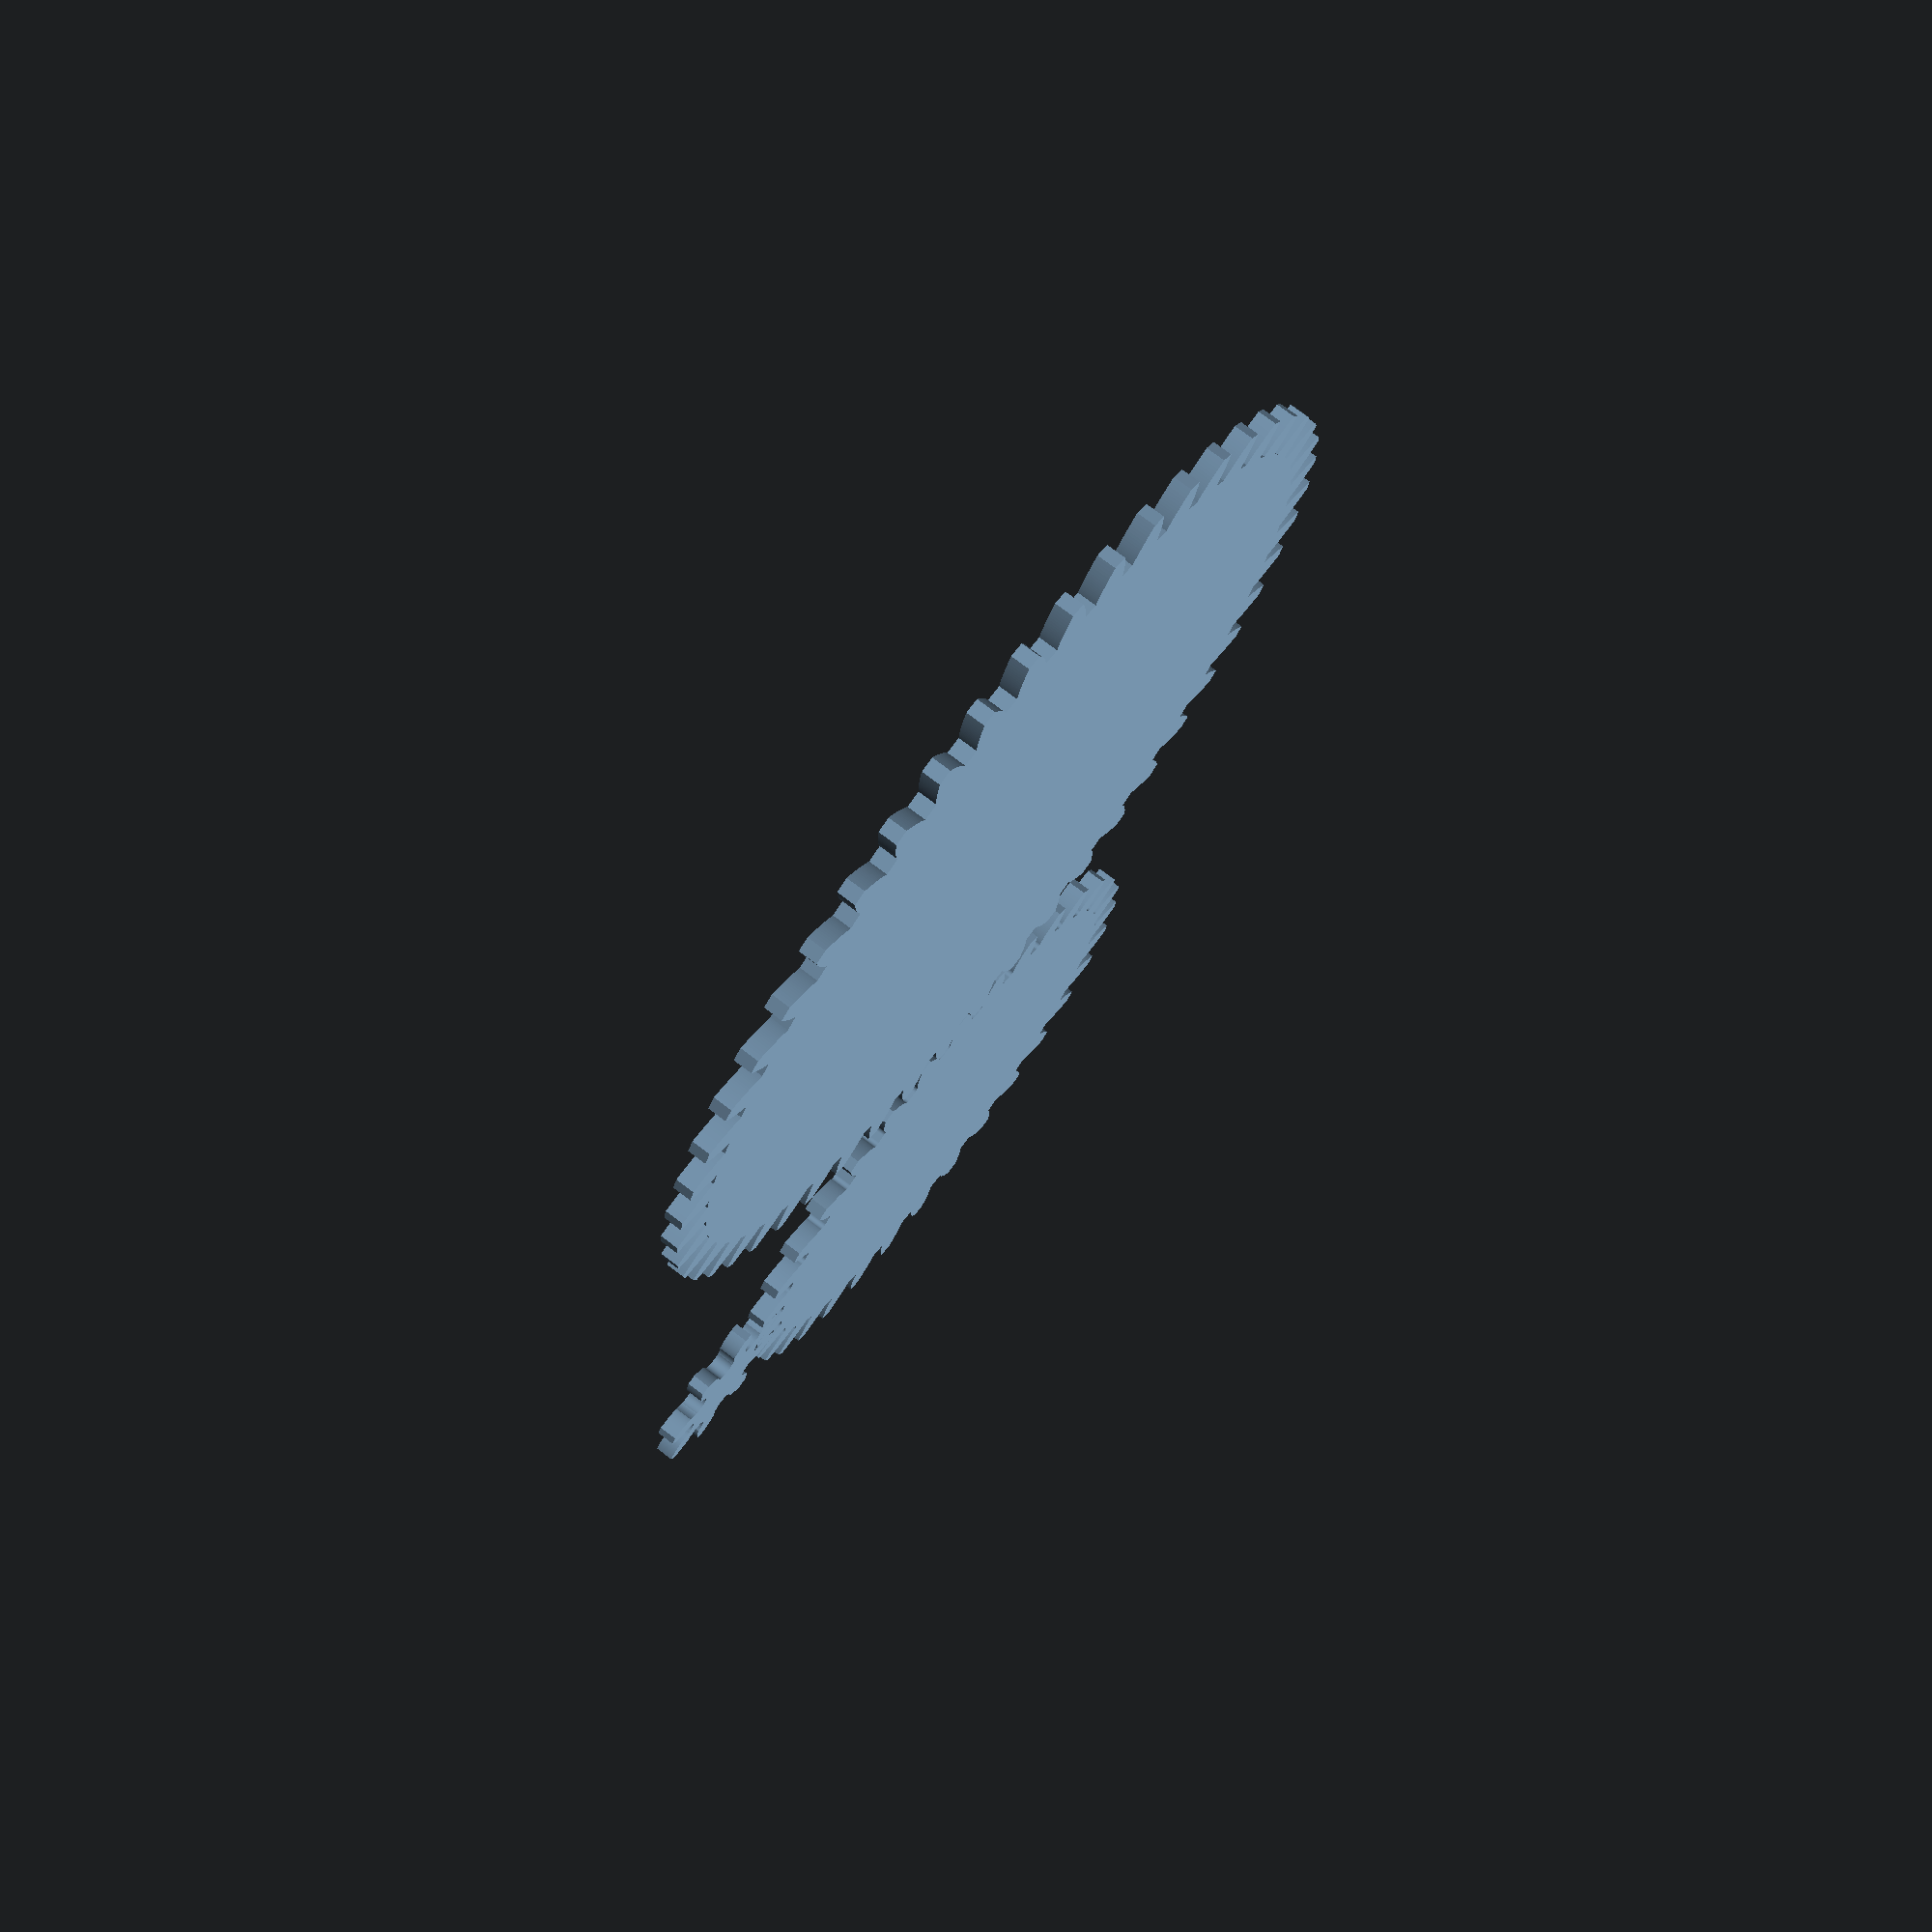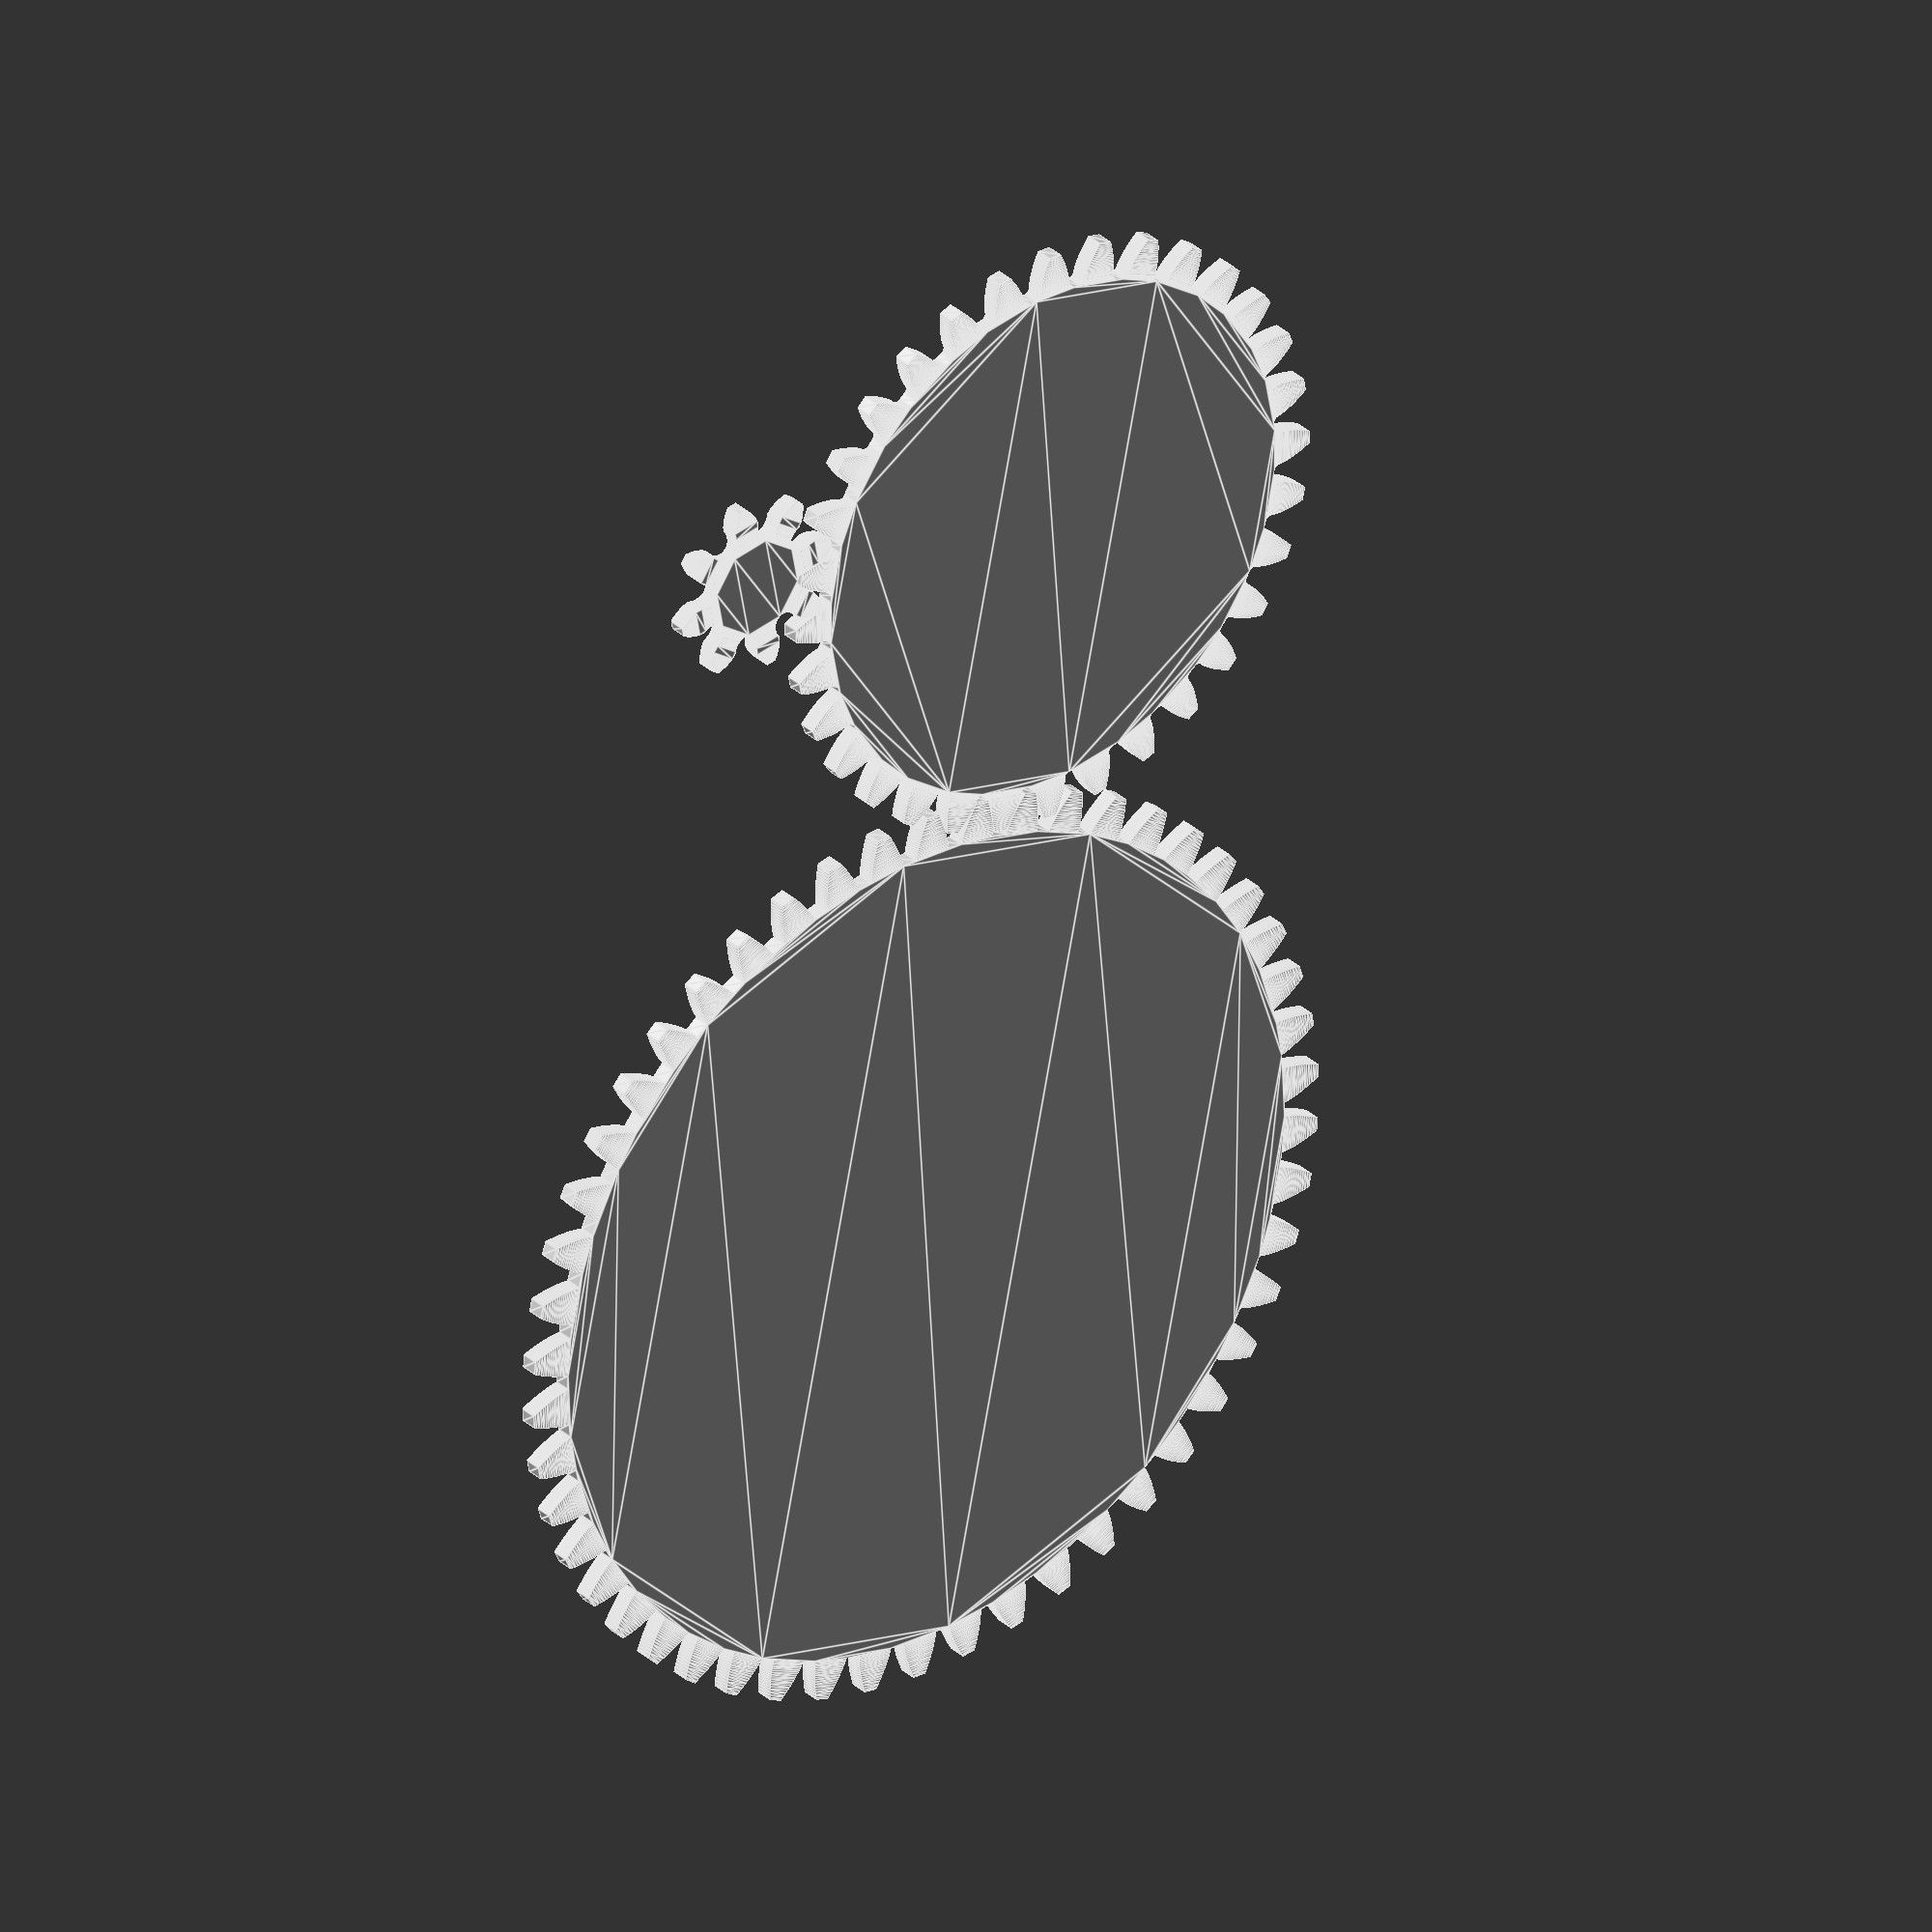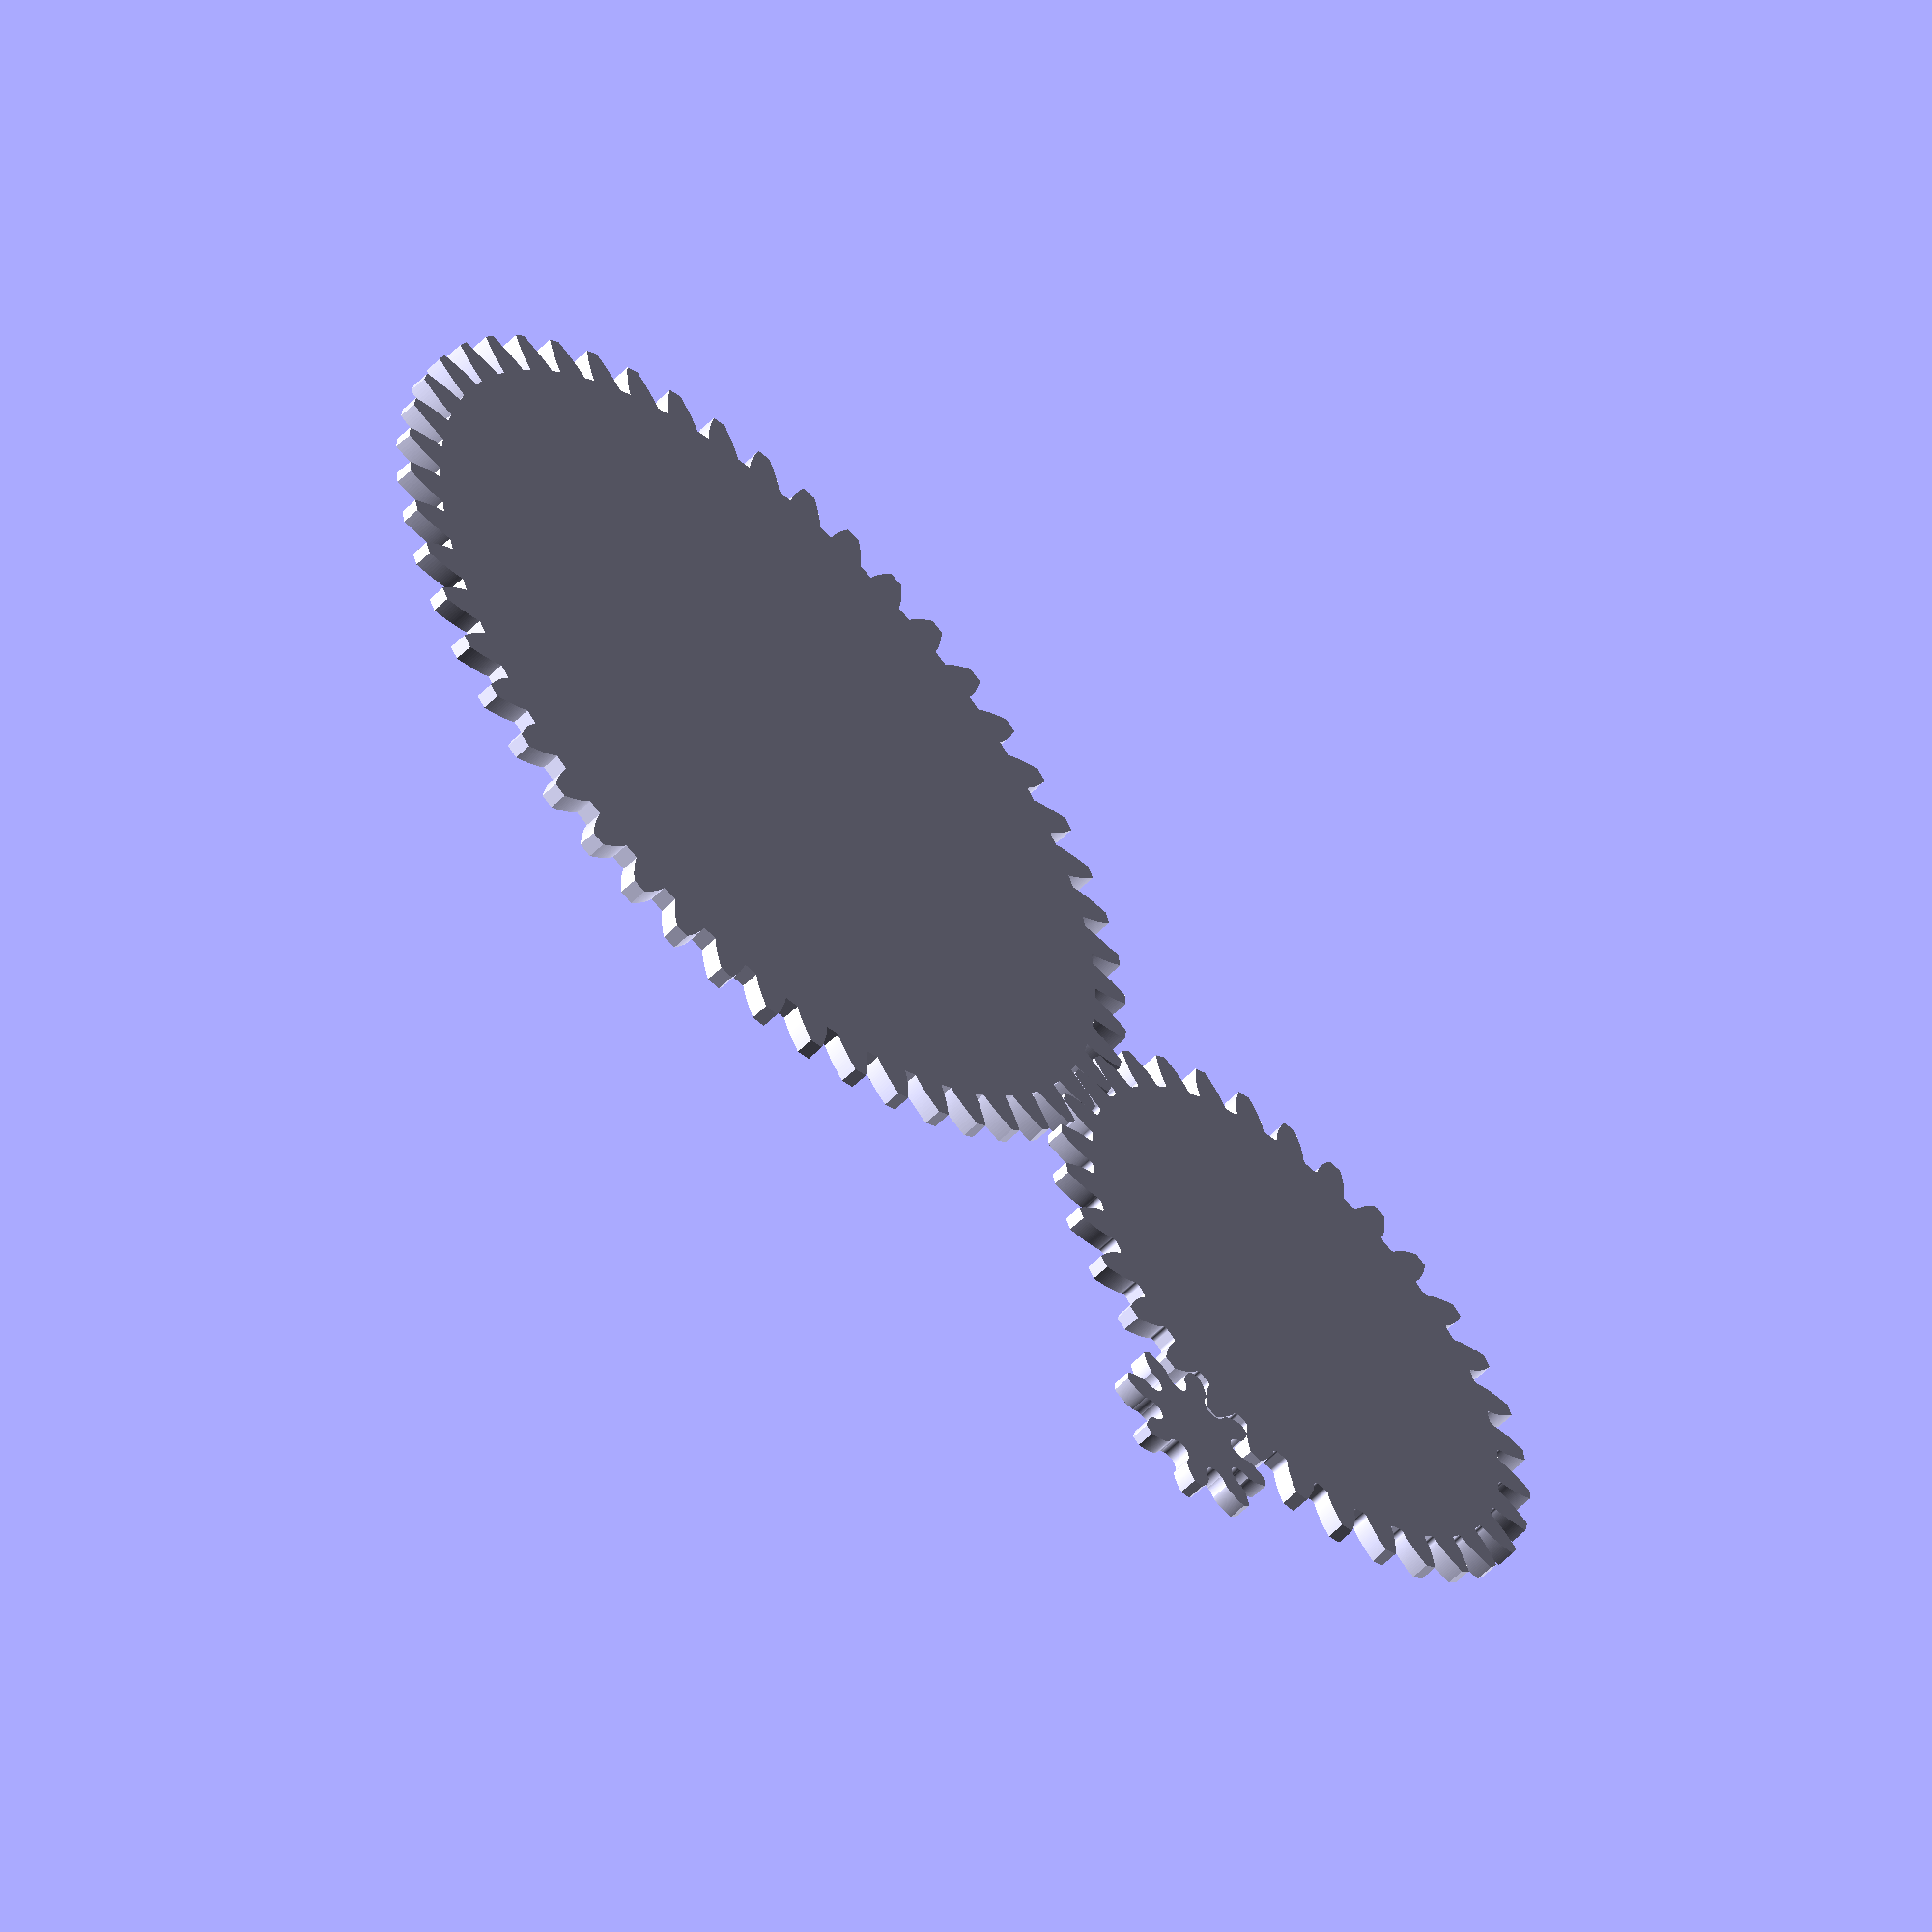
<openscad>
$fn = 200;

// https://qtcgears.com/tools/catalogs/PDF_Q420/Tech.pdf
// https://www.tec-science.com/mechanical-power-transmission/involute-gear/calculation-of-involute-gears/
// https://mathworld.wolfram.com/CircleInvolute.html

module gear(pressure_angle = 20,
            mod = 1,
            num_teeth = 32,
            thickness = 1,
            hole_diameter = 0,
            backlash = 0,
            twist = 0,
            addendum = 1,
            dedendum = 1.25) {
  linear_extrude(height = thickness, twist = twist, convexity = 10) {
    gear_2d(pressure_angle, mod, num_teeth, hole_diameter, backlash, addendum, dedendum);
  }
}

// TODO: add profile_shift, backlash, root_fillet_radius
module gear_2d(pressure_angle, mod, num_teeth, hole_diameter, backlash, addendum, dedendum) {
  // Base gear dimension calculations
  pitch_diameter = num_teeth*mod;
  pitch_radius = pitch_diameter/2;
  base_diameter = pitch_diameter*cos(pressure_angle);
  base_radius = base_diameter/2;
  root_radius = pitch_radius - (dedendum*mod);
  top_radius = pitch_radius + (addendum*mod);

  // Undercut calculations
  // https://qtcgears.com/tools/catalogs/PDF_Q420/Tech.pdf#page=42
  rack_chordal_thickness = PI*mod/2;
  distance_rolled = rack_chordal_thickness/2 - addendum*mod*tan(pressure_angle);
  angle_from_centered = to_deg(distance_rolled/pitch_radius);
  angle_offset = 180/num_teeth - angle_from_centered;

  tooth_ps = tooth_points(pressure_angle, num_teeth, root_radius, base_radius, pitch_radius, top_radius, backlash);
  // Points are listed from +x to -x, so go clockwise
  gear_points = [for (i = [0:num_teeth-1]) each rotate_points(tooth_ps, -360*i/num_teeth)];

  difference() {
    polygon(gear_points);

    for (i = [0:num_teeth-1]) {
      rotate(360*i/num_teeth) {
        rotate(angle_offset) undercut_profile(addendum*mod, pitch_radius, top_radius);
        mirror([0, 1, 0]) rotate(angle_offset) undercut_profile(addendum*mod, pitch_radius, top_radius);
      }
    }

    circle(hole_diameter/2);
  }
}

// Get the points for an involute gear tooth
// Center of tooth on x axis, points above x axis
function tooth_points(pressure_angle, num_teeth, root_radius, base_radius, pitch_radius, top_radius, backlash) =
  let(
    // If base_radius > root_radius, start at base_radius, else start where involute crosses root_radius
    t_start = base_radius > root_radius ? 0 : theta_for_radius(base_radius, root_radius),
    // Angle for the corner of the tooth
    t_end = theta_for_radius(base_radius, top_radius),
    // The angle from the start of the involute curve on the base circle to the center of the tooth
    // At the pitch circle, teeth take up half the circumference, so half the tooth is 1/4 of 360/teeth
    tooth_center_angle = 90/num_teeth + inv(pressure_angle),
    contact_ps = contact_surface_points(base_radius, t_start, t_end, tooth_center_angle),
    fillet_ps = fillet_points(base_radius, root_radius, num_teeth, tooth_center_angle),
    half_tooth_points = concat(fillet_ps, contact_ps),
    shifted_points = [for (p = half_tooth_points) [p[0] - backlash/2, p[1]]]
  ) concat(shifted_points, reverse(mirror_points(shifted_points)));

// Get the points for the involute section of the tooth
// Center of tooth on x axis, points above x axis
function contact_surface_points(base_radius, t_start, t_end, tooth_center_angle) =
  let(
    // Add start and end points to ensure the whole tooth is included
    start_point = involute_point(base_radius, t_start),
    end_point = involute_point(base_radius, t_end),
    inv_points = concat([start_point], involute_points(base_radius, t_start, t_end), [end_point])
  ) mirror_points(rotate_points(inv_points, -tooth_center_angle));

// Get the points for the fillet of the tooth
// Round the bottom of the root if base_radius > root_radius
// Needed because involute doesn't extend to the bottom of the root
// If root_radius >= base_radius, don't return anything since a fillet radius is not needed
// Center of tooth on x axis, points above x axis
// TODO: not working for teeth < 8, pressure_angle = 20
function fillet_points(base_radius, root_radius, num_teeth, tooth_center_angle) =
  let(
    half_root_angle = 180/num_teeth - tooth_center_angle,
    distance_between_teeth = base_radius*sin(half_root_angle)*2, // At base circle
    // For gears with fewer teeth, where the root is too deep for the circle to intersect the base circle
    // The circle is tangent to the root_radius and the two lines connecting the edge of the teeth to the origin
    // A right triangle is formed where sin(half_root_angle) = fillet_radius/(fillet_radius + root_radius)
    deep_fillet_radius = root_radius*sin(half_root_angle)/(1 - sin(half_root_angle)),
    // For gears with a medium number of teeth, where the root is too shallow for the circle to intersect the center of the root circle
    // Find the 90 degree arc tangent to the tooth at the base radius and the root radius
    // For the intersection on the root circle:
    // x = base_radius - y, x^2 + y^2 = root_radius^2, y = fillet_radius (because 90 degree arc)
    // Solve for y: y = (base_radius +/- sqrt(2*root_radius^2 - base_radius^2))/2
    // We only care about the smaller y solution
    shallow_fillet_radius = (base_radius - sqrt(2*root_radius^2 - base_radius^2))/2,
    fillet_radius = min(deep_fillet_radius, shallow_fillet_radius),
    is_deep = deep_fillet_radius < shallow_fillet_radius,
    center0 = is_deep ? point_on_circle(root_radius + fillet_radius, half_root_angle) : [base_radius, fillet_radius],
    center = rotate_point(center0, tooth_center_angle),
    // The angle to stop making the arc for the fillet radius
    end_angle = 270 + tooth_center_angle,
    start_angle = end_angle - 90 + (is_deep ? half_root_angle : 0)
  ) base_radius > root_radius ? arc_points(fillet_radius, start_angle, end_angle, center) : [];

// Get the profile that a tooth makes as it meshes with a gear of the given base radius
// Assume the worst possible undercutting, which occurs with a rack
// Can be thought of as an offset inwards of an involute since the rack pitch line is a straight line rolling along the pitch circle of the gear
// Start the profile when the tooth tip is deepest
// To find t_stop, a right triangle can be drawn with sides a = pitch_radius - addendum, b = t_stop*pitch_radius (length of arc/string), c = top_radius
module undercut_profile(addendum, pitch_radius, top_radius) {
  t_stop = to_deg(sqrt(top_radius^2 - (pitch_radius - addendum)^2)/pitch_radius);
  points = [for (t = [0:t_stop]) tip_arc_point(addendum, pitch_radius, t)];
  polygon(points);
}

// Get the [x, y] coordinates for a point on a circle at a given angle
function point_on_circle(r, t) = [r*cos(t), r*sin(t)];

// Get the [x, y] coordinates for a point on the involute curve
function involute_point(r, t) = [inv_x(r, t), inv_y(r, t)];

// Get a series of points representing the involute curve between the two angles
function involute_points(r, t_start, t_end, step=1) = [for (t = [t_start:step:t_end]) involute_point(r, t)];

// Get the x value for point on the involute curve at the given angle
function inv_x(r, t) = r*(cos(t) + to_rad(t)*sin(t));

// Get the y value for point on the involute curve at the given angle
function inv_y(r, t) = r*(sin(t) - to_rad(t)*cos(t));

// Get the value of theta for a given radius to involute curve
// x = rb(cos(t) + t*sin(t)), y = rb(sin(t) - t*cos(t))
// x^2 + y^2 = rb^2(t^2 + 1), x^2 + y^2 = r^2
// t = sqrt((r/rb)^2 - 1)
function theta_for_radius(rb, r) = to_deg(sqrt(pow(r/rb, 2) - 1));

// Rotate point around the origin
function rotate_point(p, t) = [p[0]*cos(t) - p[1]*sin(t), p[0]*sin(t) + p[1]*cos(t)];

// Rotate point around the origin
function rotate_points(points, t) = [for (p = points) rotate_point(p, t)];

// Mirror points across the x axis
function mirror_points(points) = [for (p = points) [p[0], -p[1]]];

// Translate points
function translate_points(points, to) = [for (p = points) [p[0] + to[0], p[1] + to[1]]];

// Reverse order of array
function reverse(elements) = [for (i = [len(elements)-1:-1:0]) elements[i]];

// Get involute angle for a given pitch angle
function inv(angle) = to_deg(tan(angle) - to_rad(angle));

// Get the [x, y] coordinates for a point on the arc generated by the corner of a gear tooth
function tip_arc_point(d, r, t) = [inv_x(r, t) - d*cos(t), inv_y(r, t) - d*sin(t)];

// Radians to degrees
function to_deg(t) = t*180/PI;

// Degrees to radians
function to_rad(a) = a*PI/180;

// Degrees to radians
function distance(p1, p2) = sqrt((p1[0] - p2[0])^2 + (p1[1] - p2[1])^2);

// Get points representing the arc
function arc_points(r, t_start, t_end, center) = translate_points([for (a = [t_start:t_end]) point_on_circle(r, a)], center);



module ring(radius) {
  translate([0, 0, .5]) difference() {
    cylinder(0.1, radius, radius, center=true);
    cylinder(1, radius - 0.1, radius - 0.1, center=true);
  }
}

module test_gears() {
  // Pitch radius: 8
  // 360 degrees rotation per cycle
  translate([20, -16, 0]) rotate($t*360 + 22.5) gear(pressure_angle = 20, mod = 1, num_teeth = 8);
  // Pitch radius: 16
  // 90 degrees rotation per cycle
  translate([0, -16, 0]) rotate(-$t*90) gear(pressure_angle = 20, mod = 1, num_teeth = 32);
  // Pitch radius: 25
  // 57.6 degrees rotation per cycle
  translate([0, 25, 0]) rotate($t*57.6) gear(pressure_angle = 20, mod = 1, num_teeth = 50);
}

test_gears();
// gear(pressure_angle = 20, mod = 1, num_teeth = 15);

</openscad>
<views>
elev=284.3 azim=352.2 roll=127.2 proj=p view=solid
elev=329.1 azim=191.8 roll=322.1 proj=o view=edges
elev=56.5 azim=69.0 roll=136.1 proj=o view=wireframe
</views>
